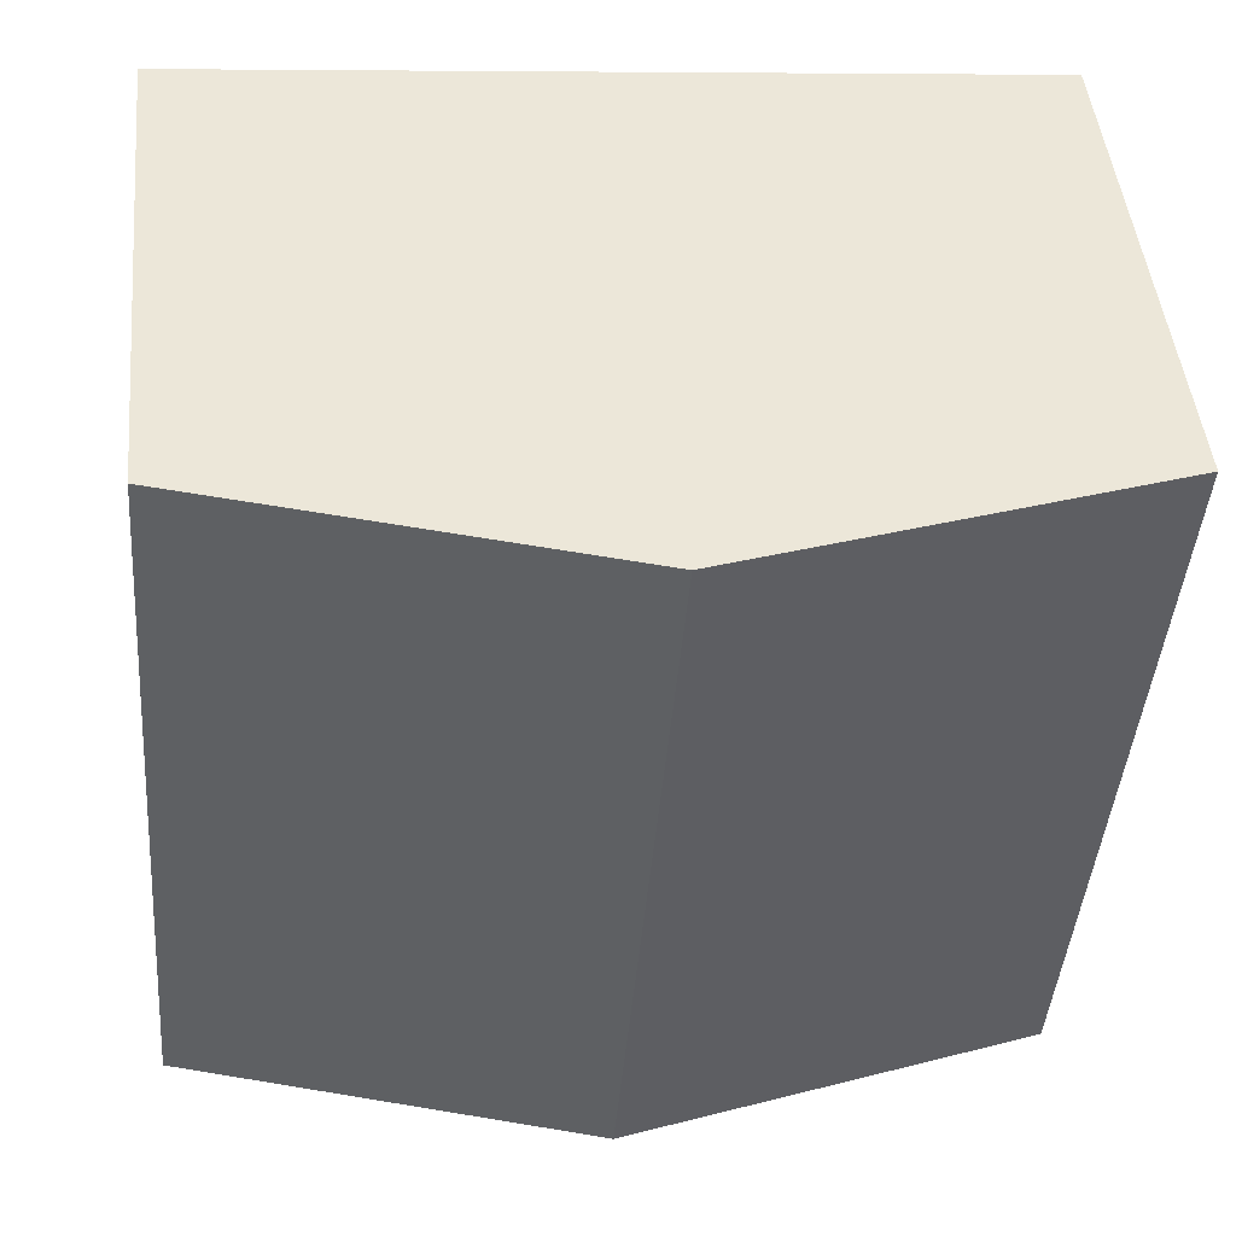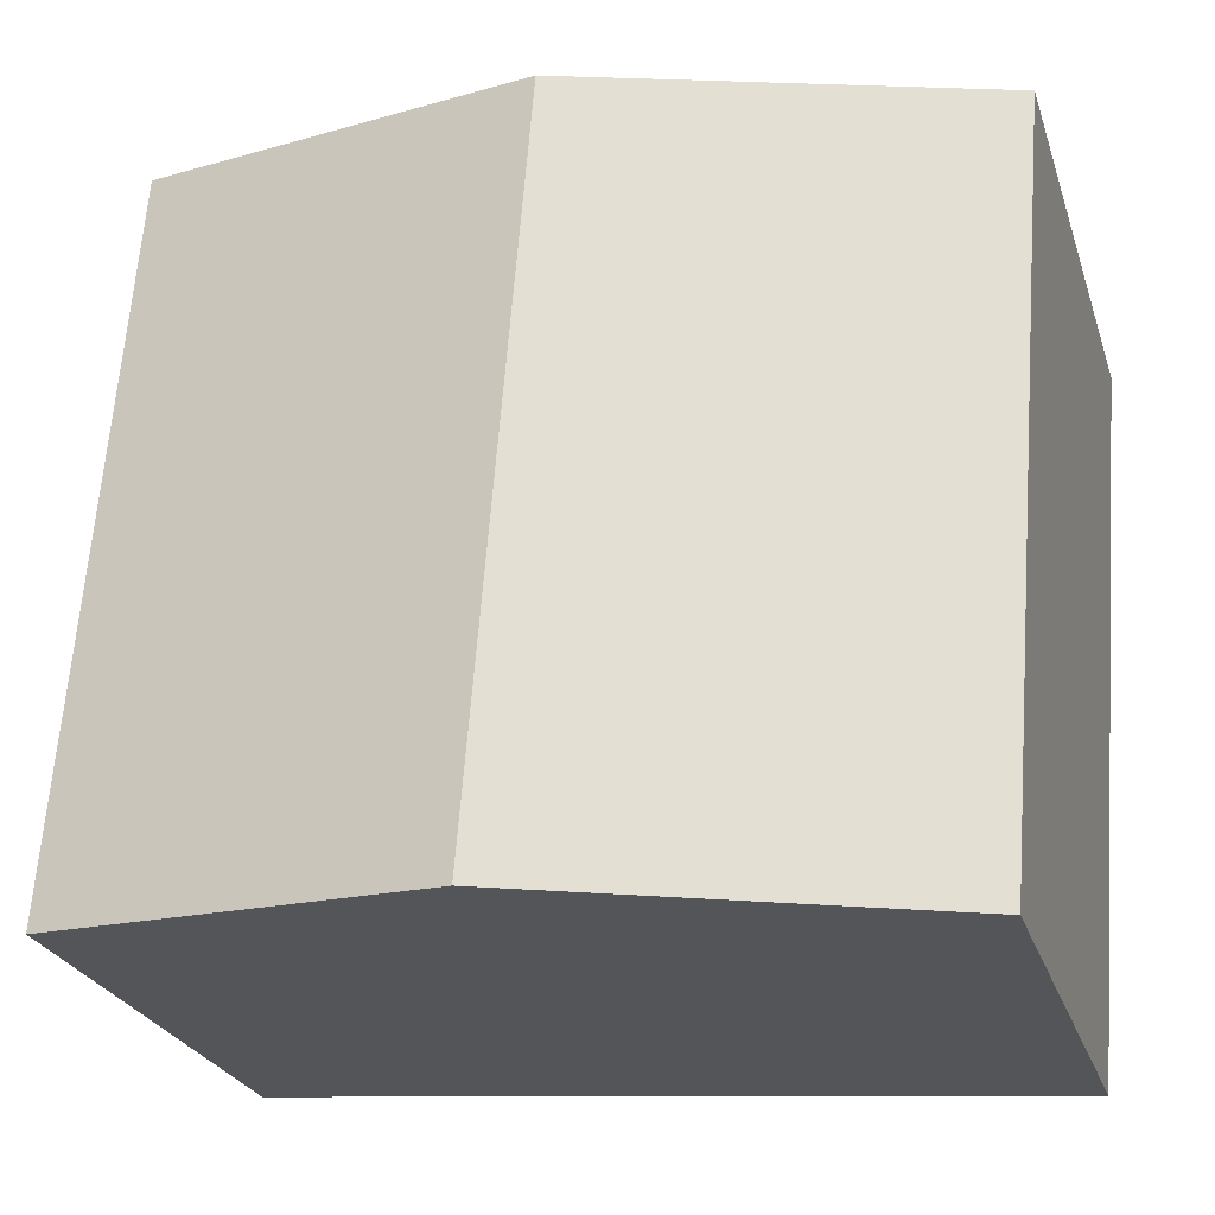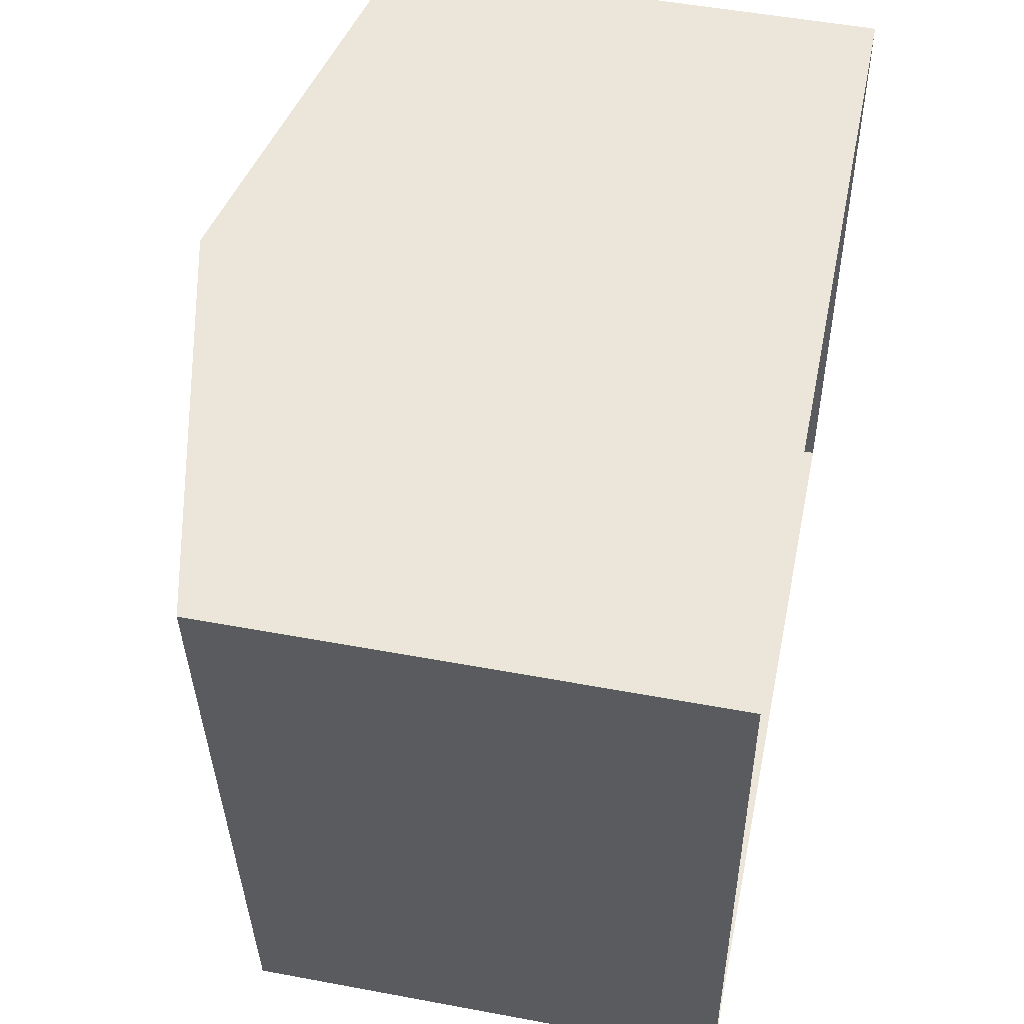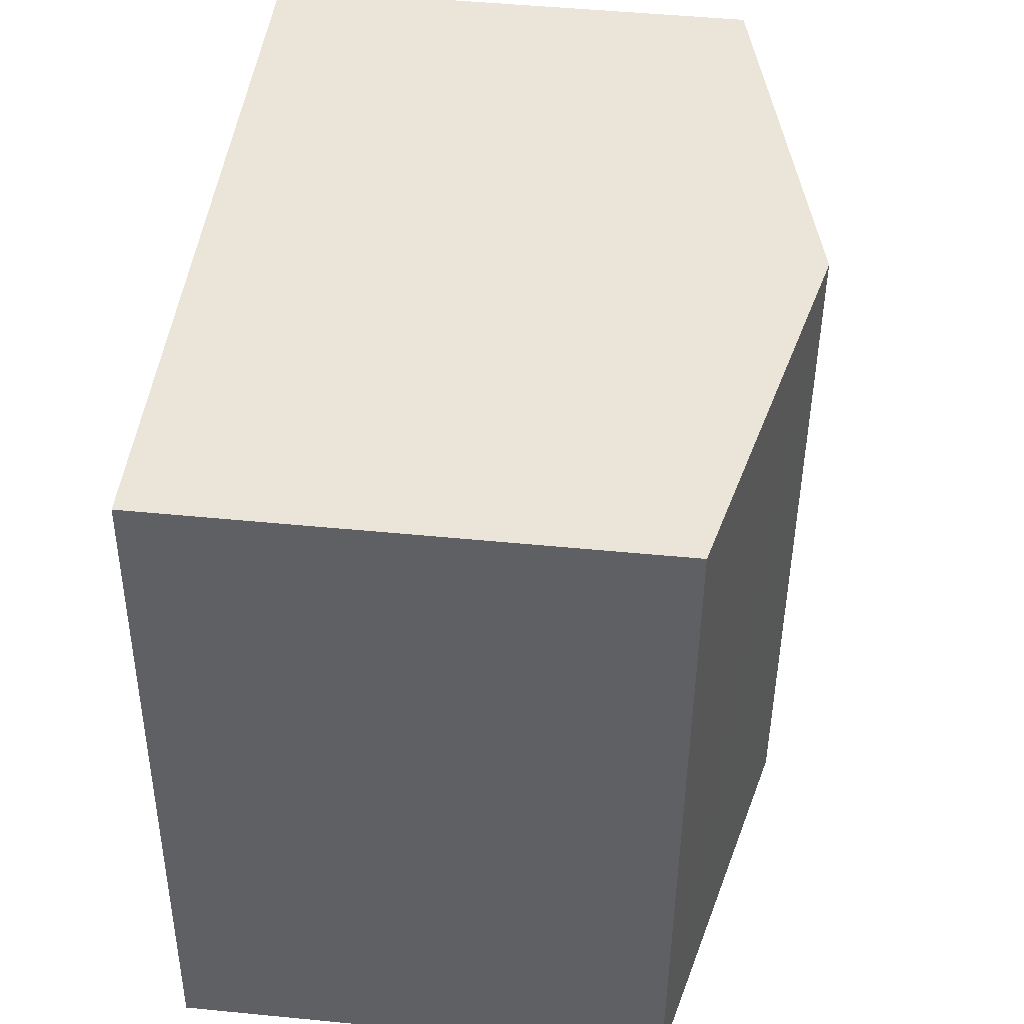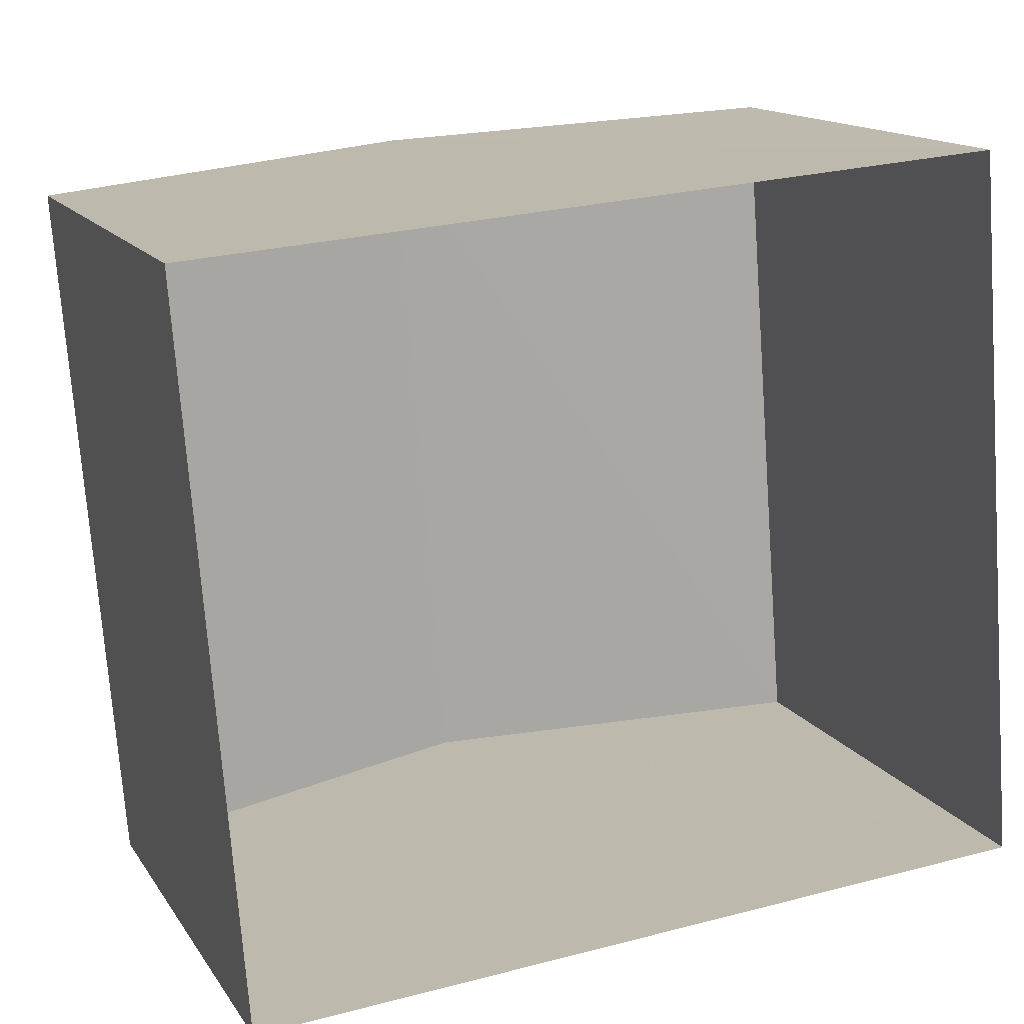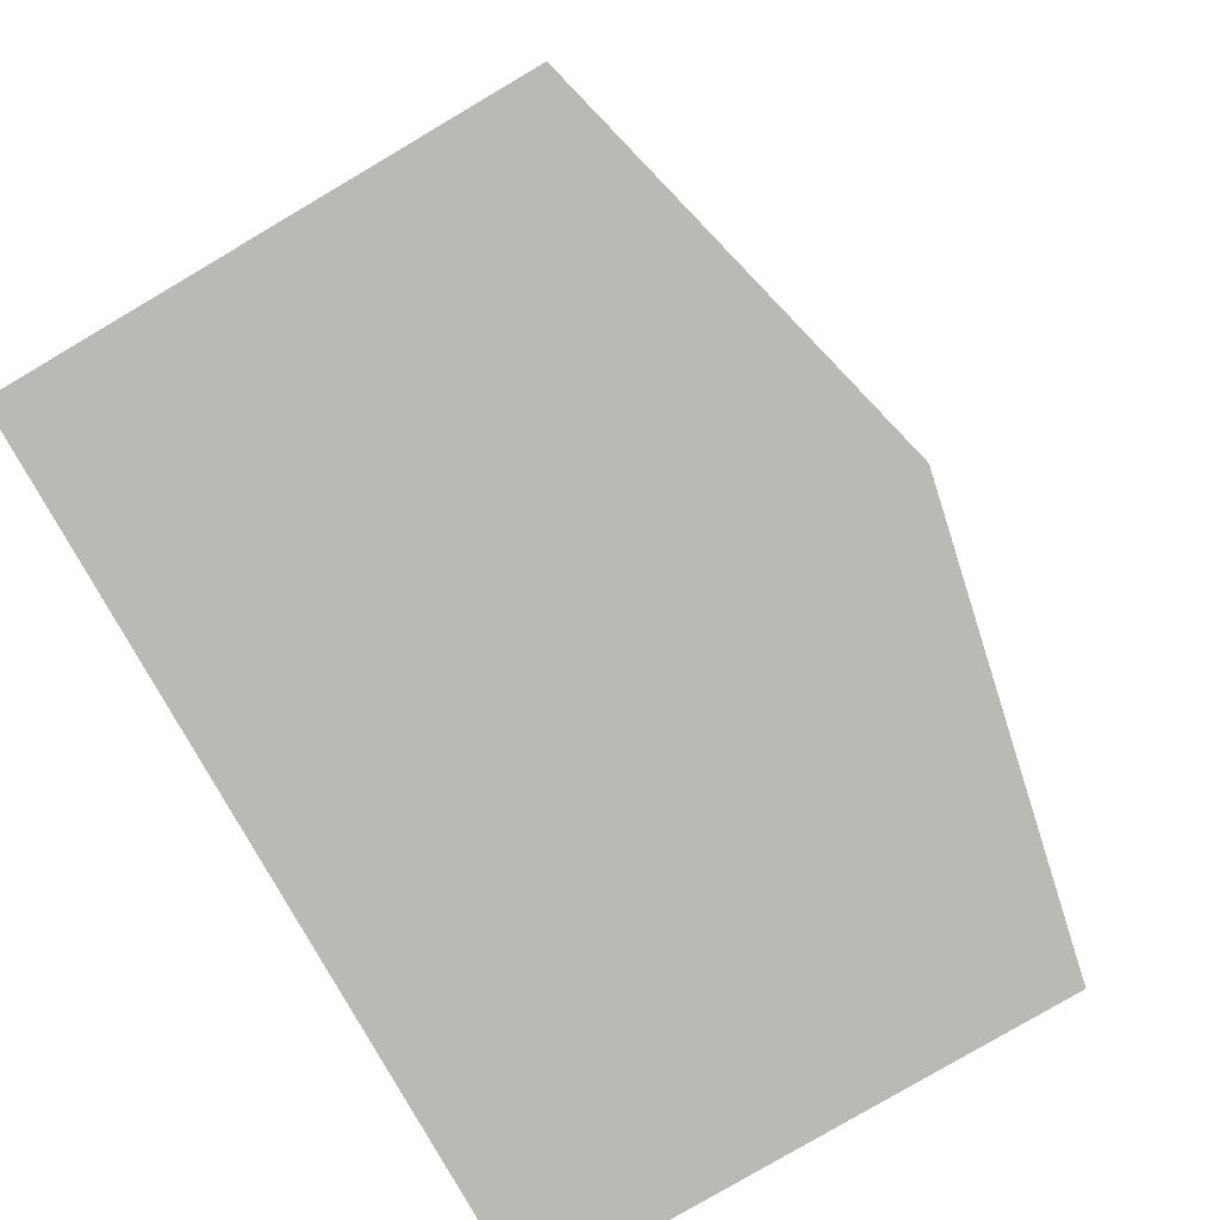
<metadata>
{"format":"obj","ext":"obj","renderer":"f3d","projection":"perspective","resolution":1024,"background":"white","views":[{"elev":46.9,"azim":-5.6,"up":"+Y"},{"elev":-25.6,"azim":16.3,"up":"+Y"},{"elev":50.7,"azim":101.6,"up":"+Y"},{"elev":48.7,"azim":-83.9,"up":"+Y"},{"elev":14.5,"azim":158.2,"up":"+Y"},{"elev":-79.7,"azim":-59.5,"up":"+Y"}]}
</metadata>
<code>
v -3.72e+05 -1.054e+05 25.01
v -3.72e+05 -1.054e+05 25.01
v -3.72e+05 -1.054e+05 25.01
v -3.72e+05 -1.054e+05 25.01
v -3.72e+05 -1.054e+05 32.77
v -3.72e+05 -1.054e+05 31.52
v -3.72e+05 -1.054e+05 32.77
v -3.72e+05 -1.054e+05 31.52
v -3.72e+05 -1.054e+05 31.52
v -3.72e+05 -1.054e+05 31.52
f 1 2 3
f 1 4 2
f 5 6 7
f 5 8 6
f 7 9 5
f 7 10 9
f 9 2 5
f 2 4 5
f 4 8 5
f 8 4 1
f 6 8 1
f 9 3 2
f 9 10 3
f 6 1 7
f 1 3 7
f 3 10 7

</code>
